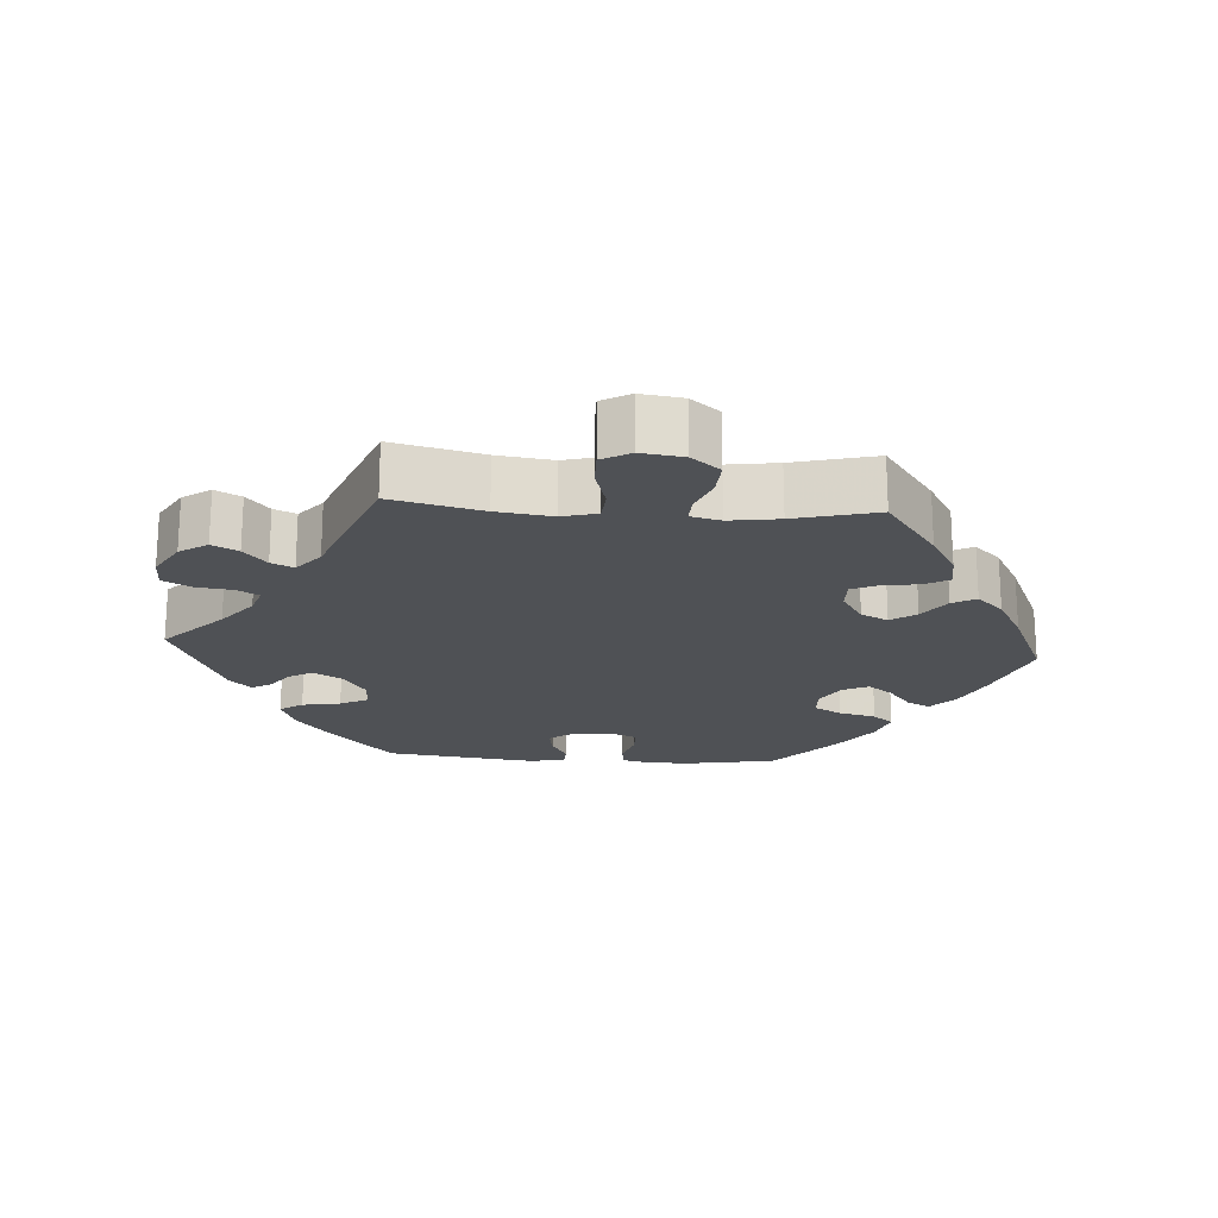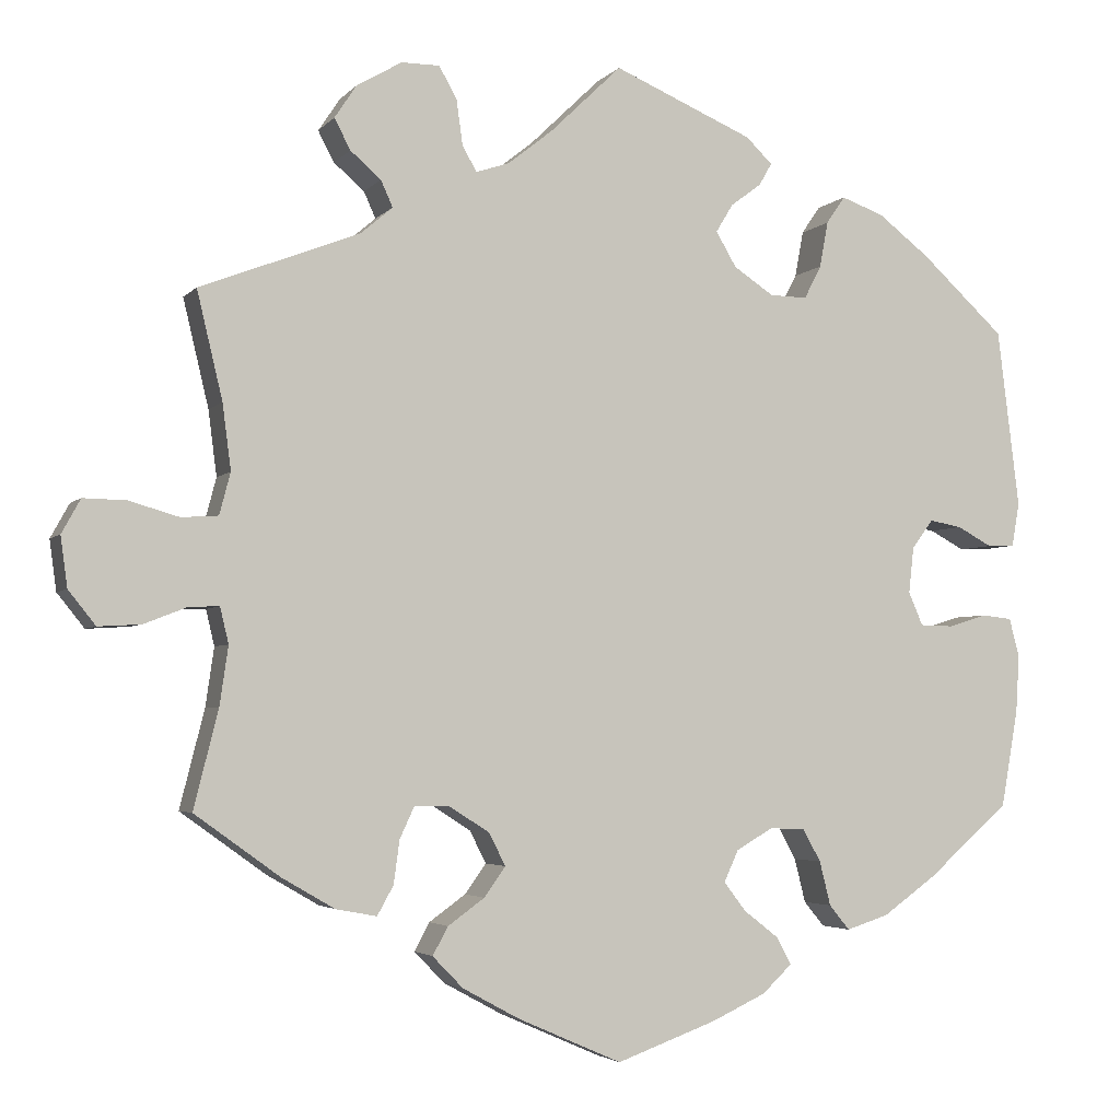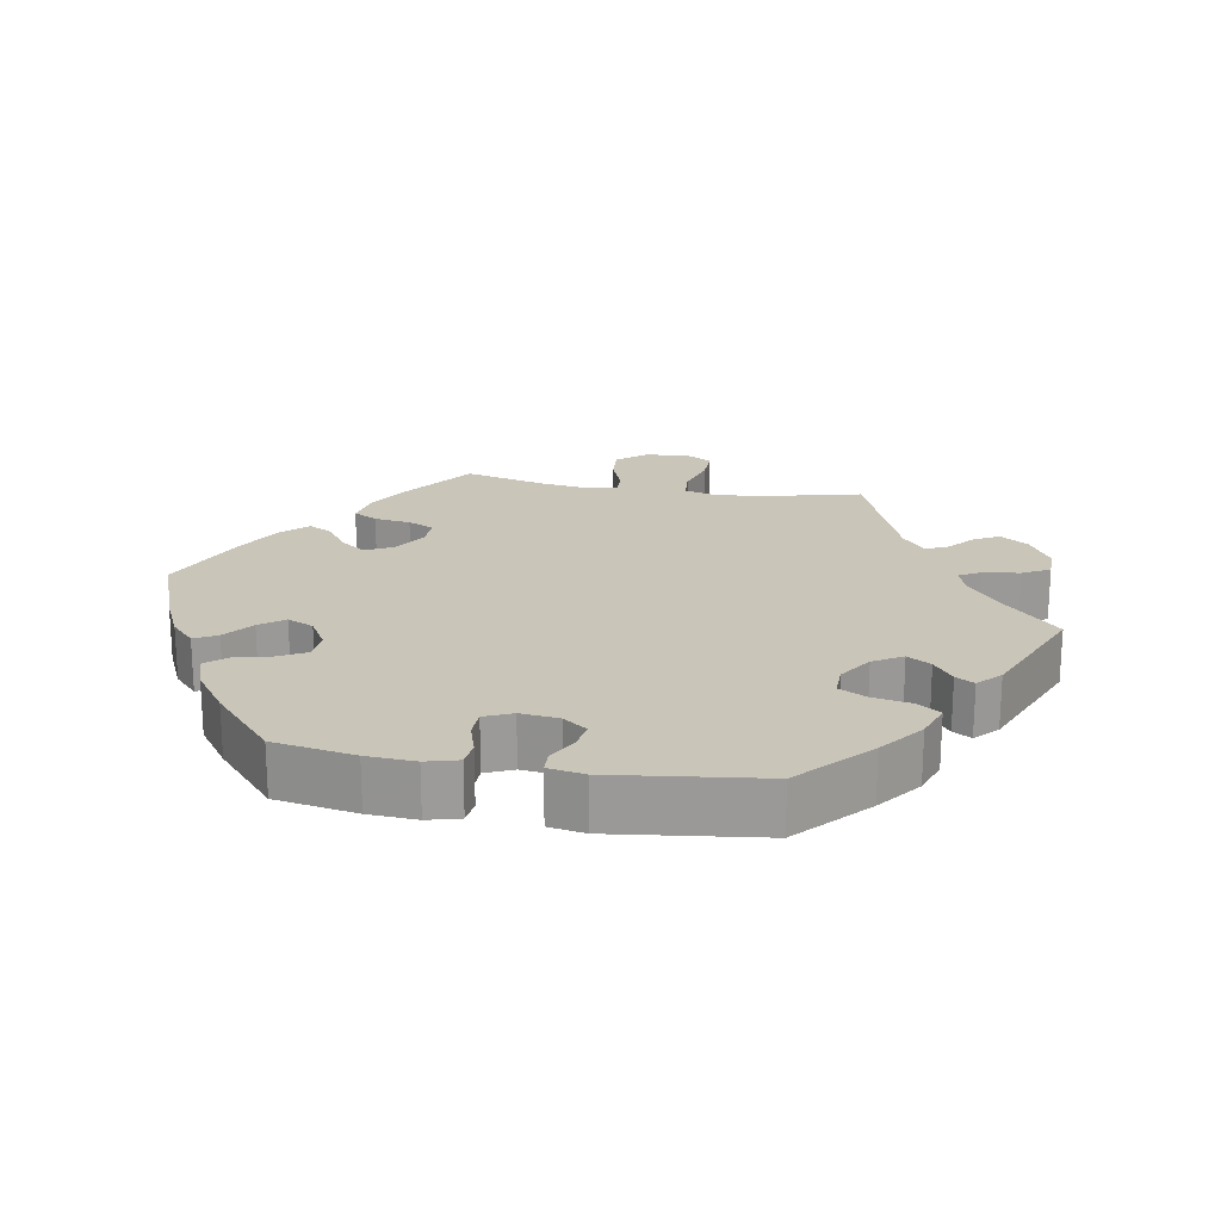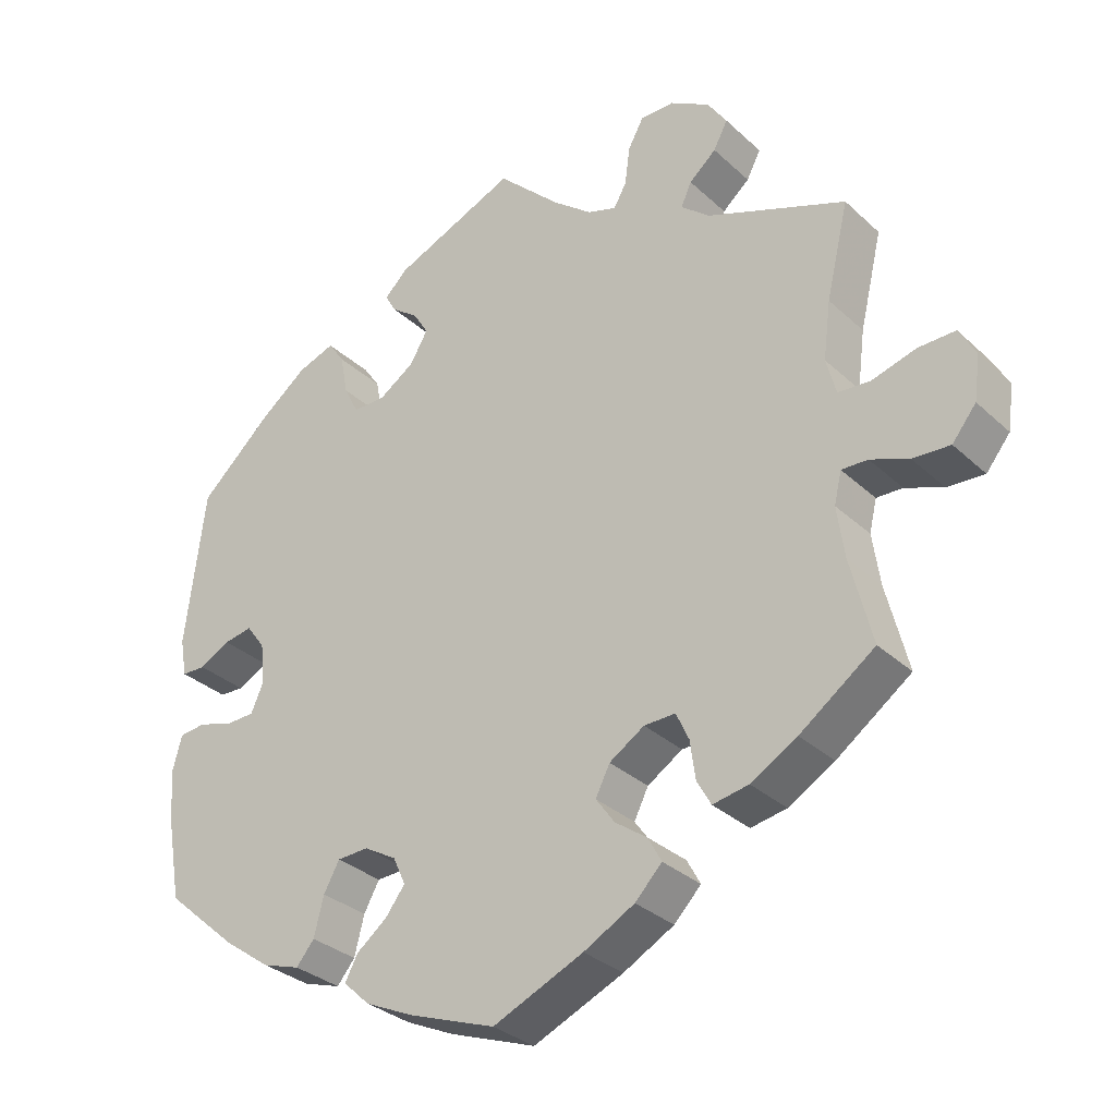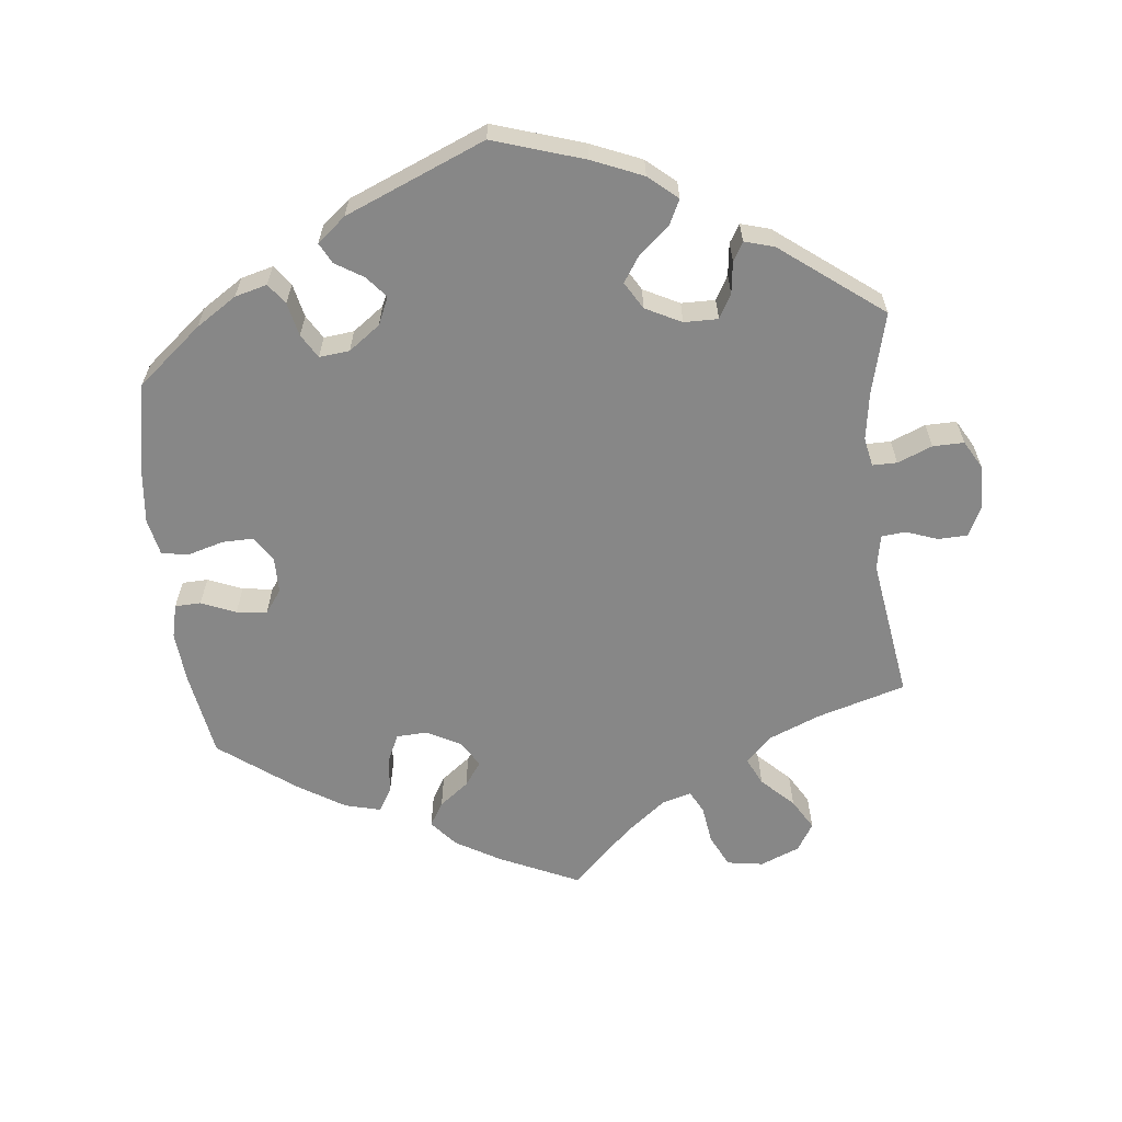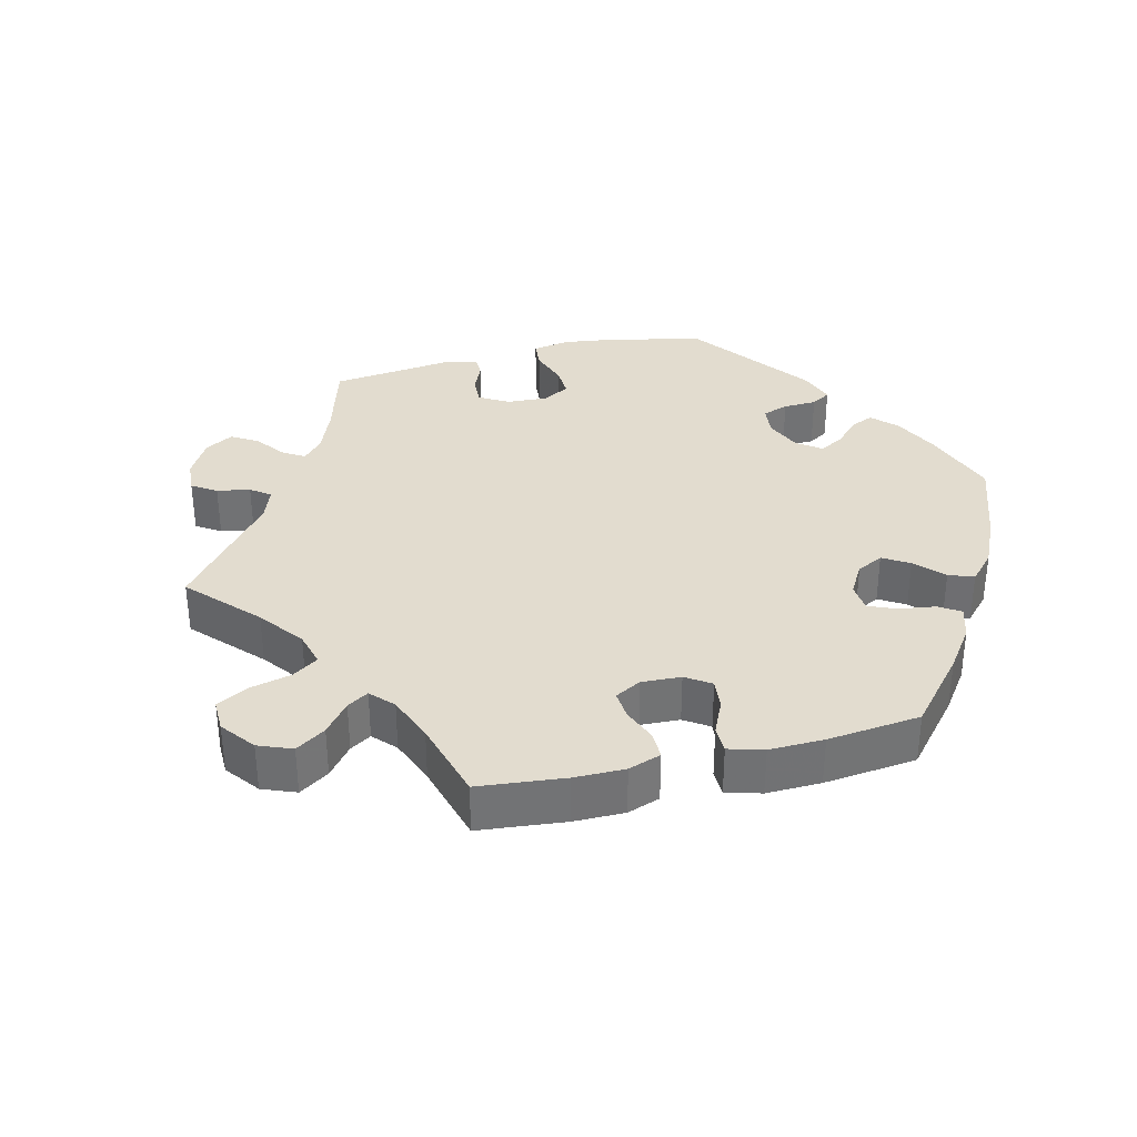
<metadata>
{"format":"obj","ext":"obj","renderer":"f3d","projection":"perspective","resolution":1024,"background":"white","views":[{"elev":-20.0,"azim":86.0,"up":"+Y"},{"elev":-3.6,"azim":159.9,"up":"+Z"},{"elev":20.6,"azim":-80.1,"up":"+Y"},{"elev":-31.6,"azim":38.0,"up":"+Z"},{"elev":-62.4,"azim":-54.1,"up":"+Y"},{"elev":34.7,"azim":136.3,"up":"+Y"}]}
</metadata>
<code>
v -0.52 0.07 -0.175
v -0.524 0.07 -0.107
v -0.512 0.07 -0.062
v -0.477 0.07 -0.058
v -0.431 0.07 -0.072
v -0.392 0.07 -0.071
v -0.375 0.07 -0.032
v -0.381 0.07 0.022
v -0.406 0.07 0.056
v -0.444 0.07 0.049
v -0.485 0.07 0.027
v -0.517 0.07 0.028
v -0.526 0.07 0.079
v -0.5 0.07 0.289
v -0.402 0.07 0.379
v -0.341 0.07 0.426
v -0.291 0.07 0.444
v -0.269 0.07 0.412
v -0.259 0.07 0.358
v -0.239 0.07 0.319
v -0.195 0.07 0.32
v -0.148 0.07 0.351
v -0.124 0.07 0.392
v -0.144 0.07 0.425
v -0.18 0.07 0.452
v -0.195 0.07 0.478
v -0.164 0.07 0.508
v 0 0.07 0.578
v 0.084 0.07 0.497
v 0.137 0.07 0.455
v 0.176 0.07 0.442
v 0.193 0.07 0.472
v 0.2 0.07 0.524
v 0.221 0.07 0.562
v 0.266 0.07 0.562
v 0.319 0.07 0.531
v 0.345 0.07 0.492
v 0.326 0.07 0.456
v 0.29 0.07 0.425
v 0.276 0.07 0.394
v 0.314 0.07 0.362
v 0.501 0.07 0.29
v 0.471 0.07 0.164
v 0.461 0.07 0.087
v 0.474 0.07 0.038
v 0.517 0.07 0.035
v 0.576 0.07 0.052
v 0.626 0.07 0.053
v 0.648 0.07 0.013
v 0.64 0.07 -0.046
v 0.608 0.07 -0.086
v 0.558 0.07 -0.083
v 0.507 0.07 -0.063
v 0.472 0.07 -0.062
v 0.462 0.07 -0.104
v 0.472 0.07 -0.173
v 0.501 0.07 -0.288
v 0.401 0.07 -0.36
v 0.339 0.07 -0.396
v 0.291 0.07 -0.405
v 0.272 0.07 -0.371
v 0.265 0.07 -0.32
v 0.248 0.07 -0.283
v 0.206 0.07 -0.284
v 0.159 0.07 -0.314
v 0.14 0.07 -0.352
v 0.165 0.07 -0.387
v 0.208 0.07 -0.418
v 0.226 0.07 -0.451
v 0.19 0.07 -0.488
v 0.122 0.07 -0.525
v 0.001 0.07 -0.578
v -0.115 0.07 -0.536
v -0.18 0.07 -0.506
v -0.215 0.07 -0.473
v -0.198 0.07 -0.441
v -0.157 0.07 -0.409
v -0.131 0.07 -0.375
v -0.148 0.07 -0.338
v -0.191 0.07 -0.313
v -0.233 0.07 -0.315
v -0.254 0.07 -0.353
v -0.267 0.07 -0.405
v -0.291 0.07 -0.434
v -0.341 0.07 -0.418
v -0.404 0.07 -0.373
v -0.5 0.07 -0.289
v -0.52 0 -0.175
v -0.524 0 -0.107
v -0.512 0 -0.062
v -0.477 0 -0.058
v -0.431 0 -0.072
v -0.392 0 -0.071
v -0.375 0 -0.032
v -0.381 0 0.022
v -0.406 0 0.056
v -0.444 0 0.049
v -0.485 0 0.027
v -0.517 0 0.028
v -0.526 0 0.079
v -0.5 0 0.289
v -0.402 0 0.379
v -0.341 0 0.426
v -0.291 0 0.444
v -0.269 0 0.412
v -0.259 0 0.358
v -0.239 0 0.319
v -0.195 0 0.32
v -0.148 0 0.351
v -0.124 0 0.392
v -0.144 0 0.425
v -0.18 0 0.452
v -0.195 0 0.478
v -0.164 0 0.508
v 0 0 0.578
v 0.084 0 0.497
v 0.137 0 0.455
v 0.176 0 0.442
v 0.193 0 0.472
v 0.2 0 0.524
v 0.221 0 0.562
v 0.266 0 0.562
v 0.319 0 0.531
v 0.345 0 0.492
v 0.326 0 0.456
v 0.29 0 0.425
v 0.276 0 0.394
v 0.314 0 0.362
v 0.501 0 0.29
v 0.471 0 0.164
v 0.461 0 0.087
v 0.474 0 0.038
v 0.517 0 0.035
v 0.576 0 0.052
v 0.626 0 0.053
v 0.648 0 0.013
v 0.64 0 -0.046
v 0.608 0 -0.086
v 0.558 0 -0.083
v 0.507 0 -0.063
v 0.472 0 -0.062
v 0.462 0 -0.104
v 0.472 0 -0.173
v 0.501 0 -0.288
v 0.401 0 -0.36
v 0.339 0 -0.396
v 0.291 0 -0.405
v 0.272 0 -0.371
v 0.265 0 -0.32
v 0.248 0 -0.283
v 0.206 0 -0.284
v 0.159 0 -0.314
v 0.14 0 -0.352
v 0.165 0 -0.387
v 0.208 0 -0.418
v 0.226 0 -0.451
v 0.19 0 -0.488
v 0.122 0 -0.525
v 0.001 0 -0.578
v -0.115 0 -0.536
v -0.18 0 -0.506
v -0.215 0 -0.473
v -0.198 0 -0.441
v -0.157 0 -0.409
v -0.131 0 -0.375
v -0.148 0 -0.338
v -0.191 0 -0.313
v -0.233 0 -0.315
v -0.254 0 -0.353
v -0.267 0 -0.405
v -0.291 0 -0.434
v -0.341 0 -0.418
v -0.404 0 -0.373
v -0.5 0 -0.289
f 82 83 84 85
f 81 82 85 86
f 74 75 76 77
f 74 77 78
f 73 74 78
f 72 73 78
f 71 72 78 79
f 67 68 69 70
f 66 67 70 71
f 59 60 61 62
f 59 62 63
f 56 57 58 59
f 55 56 59 63
f 54 55 63 64
f 50 51 52 53
f 50 53 54
f 49 50 54
f 46 47 48 49
f 45 46 49 54
f 44 45 54 64
f 41 42 43
f 40 41 43 44
f 36 37 38 39
f 36 39 40
f 35 36 40
f 32 33 34 35
f 31 32 35 40
f 30 31 40 44
f 26 27 28 29
f 24 25 26 29
f 23 24 29 30
f 22 23 30 44
f 16 17 18 19
f 16 19 20
f 15 16 20
f 14 15 20
f 13 14 20 21
f 10 11 12 13
f 9 10 13 21
f 2 3 4 5
f 2 5 6
f 1 2 6
f 81 86 87 1
f 66 71 79
f 65 66 79 80
f 64 65 80
f 8 9 21 22
f 7 8 22 44
f 6 7 44 64
f 64 80 81
f 1 6 64 81
f 172 171 170 169
f 173 172 169 168
f 164 163 162 161
f 165 164 161
f 165 161 160
f 165 160 159
f 166 165 159 158
f 157 156 155 154
f 158 157 154 153
f 149 148 147 146
f 150 149 146
f 146 145 144 143
f 150 146 143 142
f 151 150 142 141
f 140 139 138 137
f 141 140 137
f 141 137 136
f 136 135 134 133
f 141 136 133 132
f 151 141 132 131
f 130 129 128
f 131 130 128 127
f 126 125 124 123
f 127 126 123
f 127 123 122
f 122 121 120 119
f 127 122 119 118
f 131 127 118 117
f 116 115 114 113
f 116 113 112 111
f 117 116 111 110
f 131 117 110 109
f 106 105 104 103
f 107 106 103
f 107 103 102
f 107 102 101
f 108 107 101 100
f 100 99 98 97
f 108 100 97 96
f 92 91 90 89
f 93 92 89
f 93 89 88
f 88 174 173 168
f 166 158 153
f 167 166 153 152
f 167 152 151
f 109 108 96 95
f 131 109 95 94
f 151 131 94 93
f 168 167 151
f 168 151 93 88
f 1 88 89 2
f 2 89 90 3
f 3 90 91 4
f 4 91 92 5
f 5 92 93 6
f 6 93 94 7
f 7 94 95 8
f 8 95 96 9
f 9 96 97 10
f 10 97 98 11
f 11 98 99 12
f 12 99 100 13
f 13 100 101 14
f 14 101 102 15
f 15 102 103 16
f 16 103 104 17
f 17 104 105 18
f 18 105 106 19
f 19 106 107 20
f 20 107 108 21
f 21 108 109 22
f 22 109 110 23
f 23 110 111 24
f 24 111 112 25
f 25 112 113 26
f 26 113 114 27
f 27 114 115 28
f 28 115 116 29
f 29 116 117 30
f 30 117 118 31
f 31 118 119 32
f 32 119 120 33
f 33 120 121 34
f 34 121 122 35
f 35 122 123 36
f 36 123 124 37
f 37 124 125 38
f 38 125 126 39
f 39 126 127 40
f 40 127 128 41
f 41 128 129 42
f 42 129 130 43
f 43 130 131 44
f 44 131 132 45
f 45 132 133 46
f 46 133 134 47
f 47 134 135 48
f 48 135 136 49
f 49 136 137 50
f 50 137 138 51
f 51 138 139 52
f 52 139 140 53
f 53 140 141 54
f 54 141 142 55
f 55 142 143 56
f 56 143 144 57
f 57 144 145 58
f 58 145 146 59
f 59 146 147 60
f 60 147 148 61
f 61 148 149 62
f 62 149 150 63
f 63 150 151 64
f 64 151 152 65
f 65 152 153 66
f 66 153 154 67
f 67 154 155 68
f 68 155 156 69
f 69 156 157 70
f 70 157 158 71
f 71 158 159 72
f 72 159 160 73
f 73 160 161 74
f 74 161 162 75
f 75 162 163 76
f 76 163 164 77
f 77 164 165 78
f 78 165 166 79
f 79 166 167 80
f 80 167 168 81
f 81 168 169 82
f 82 169 170 83
f 83 170 171 84
f 84 171 172 85
f 85 172 173 86
f 86 173 174 87
f 87 174 88 1

</code>
